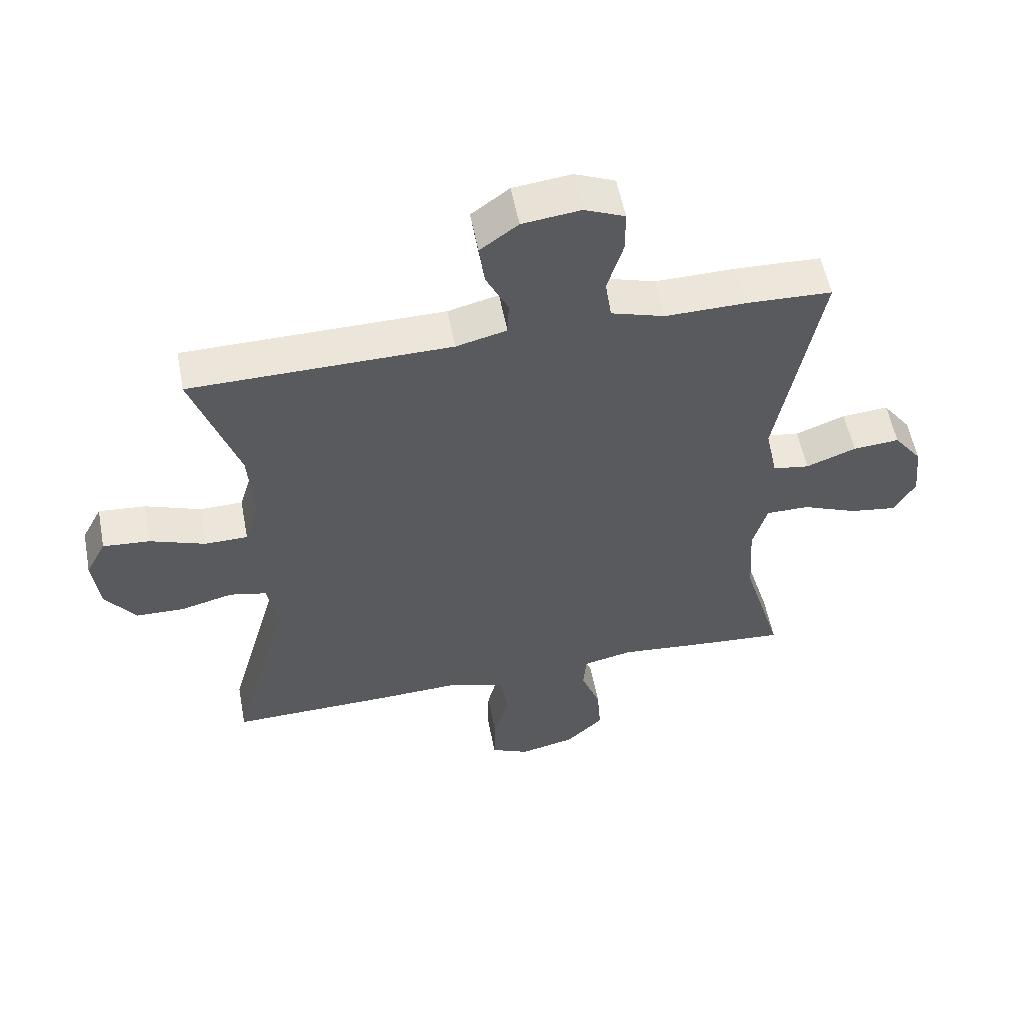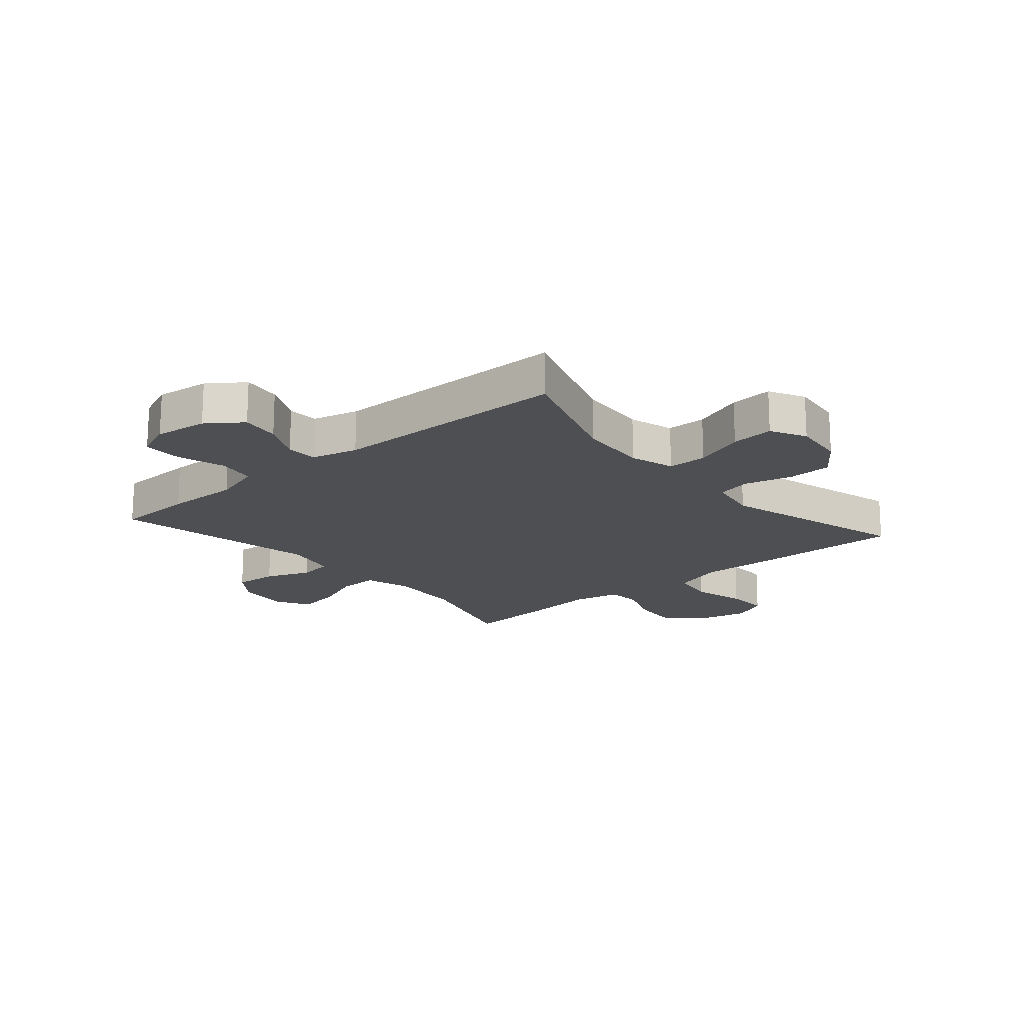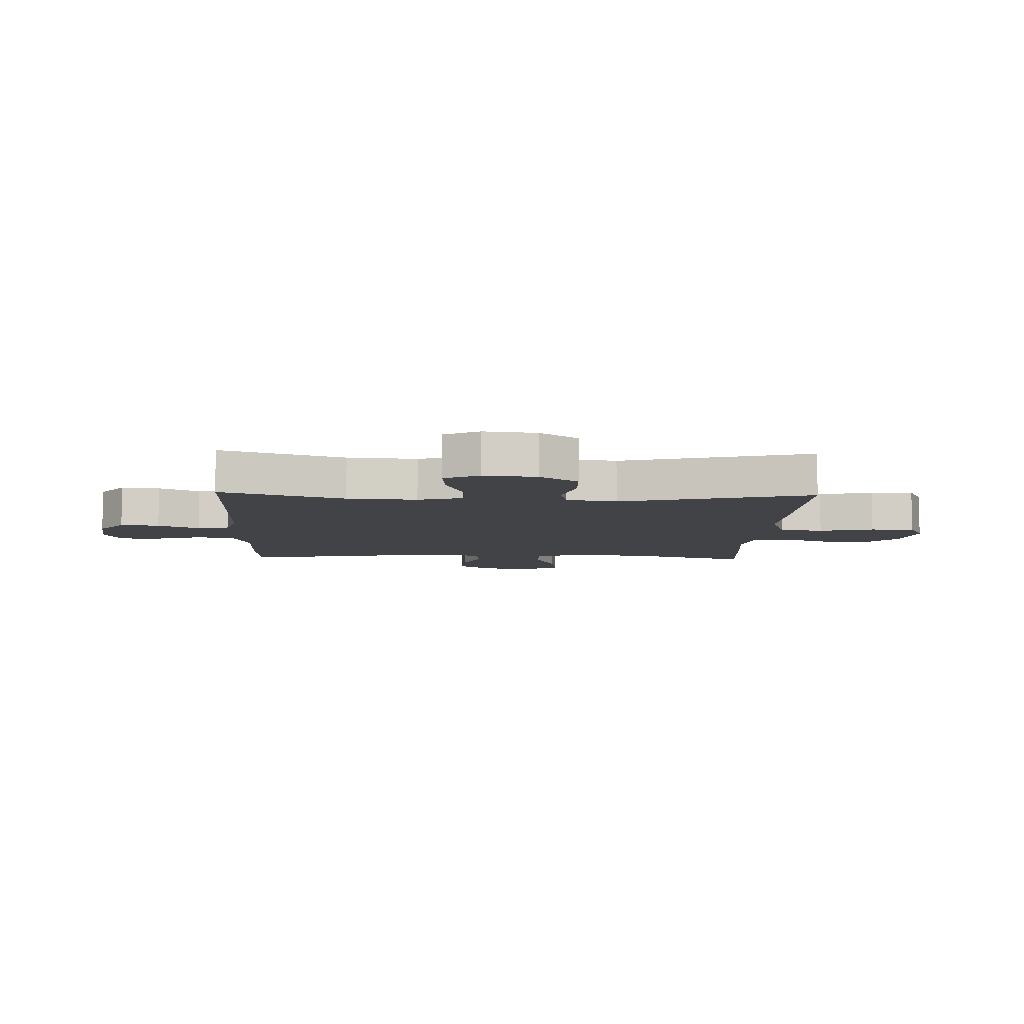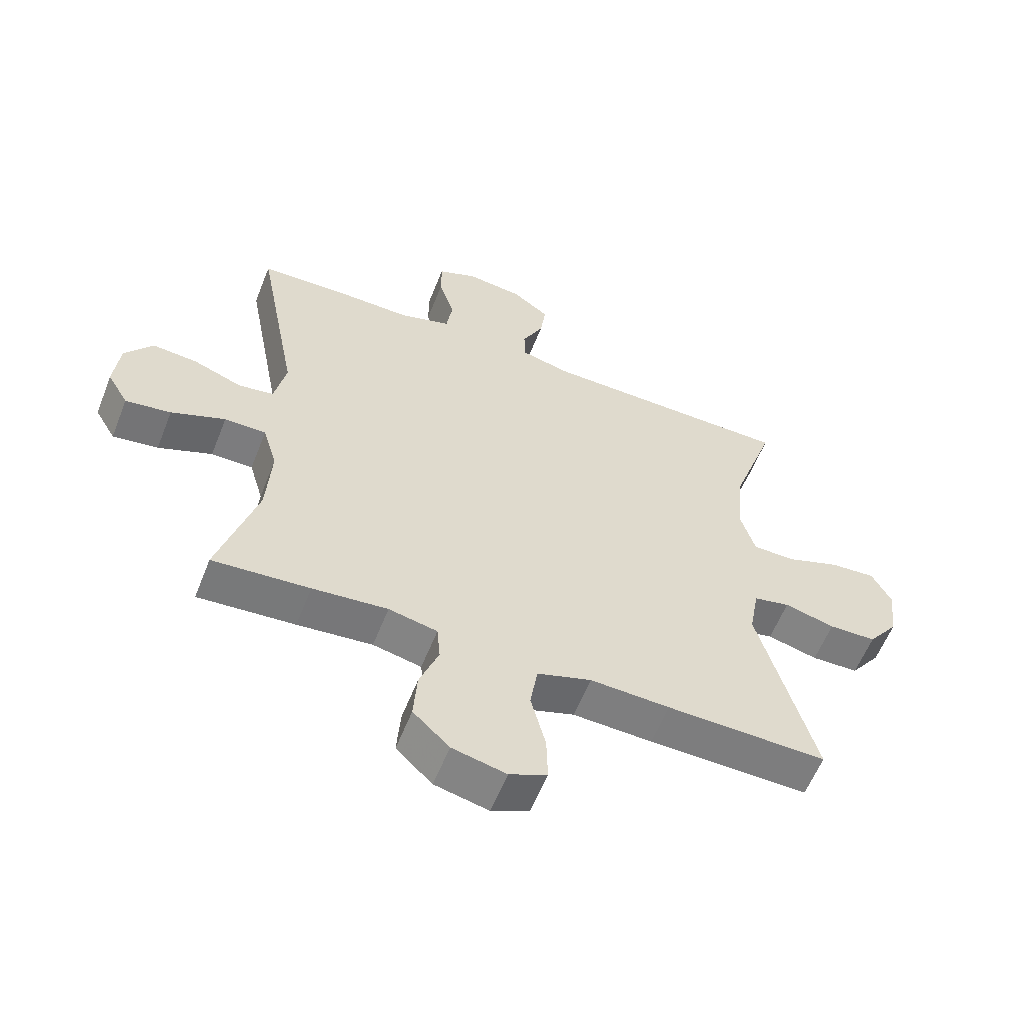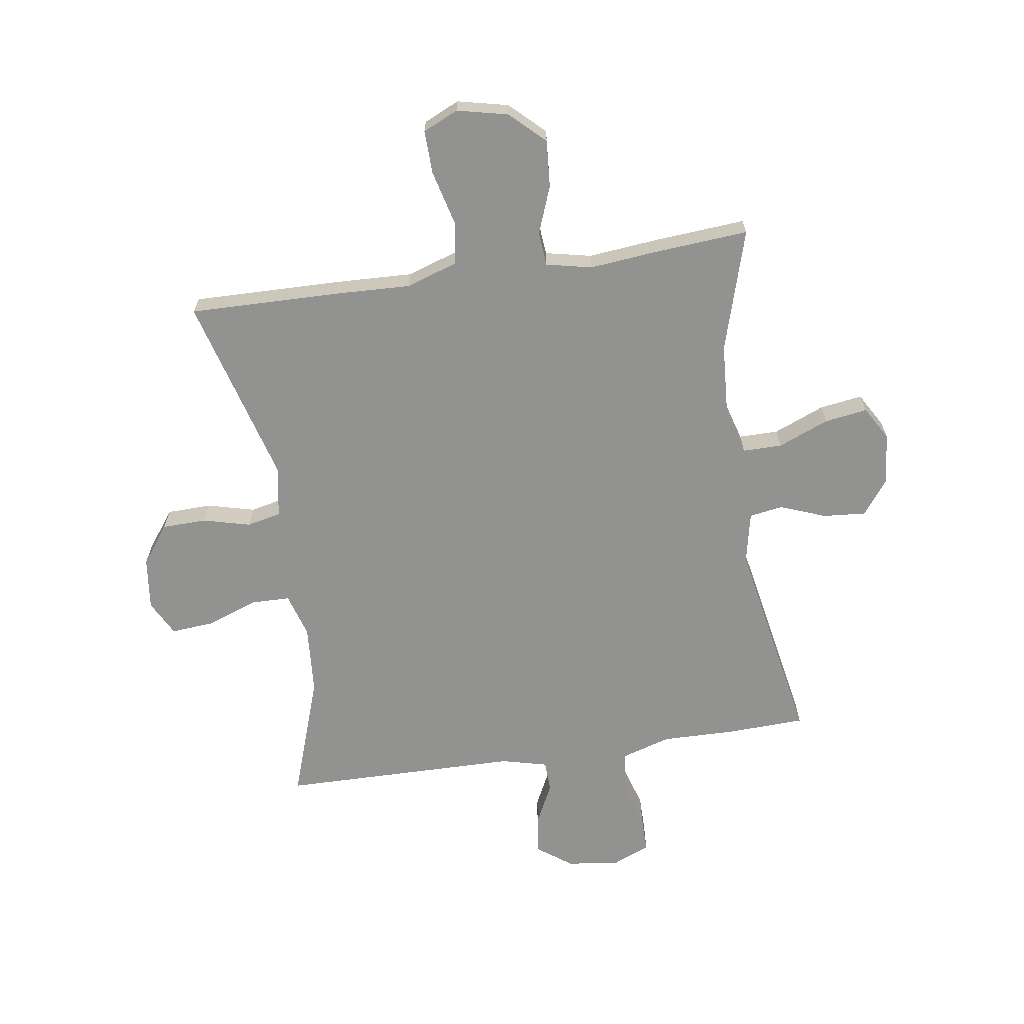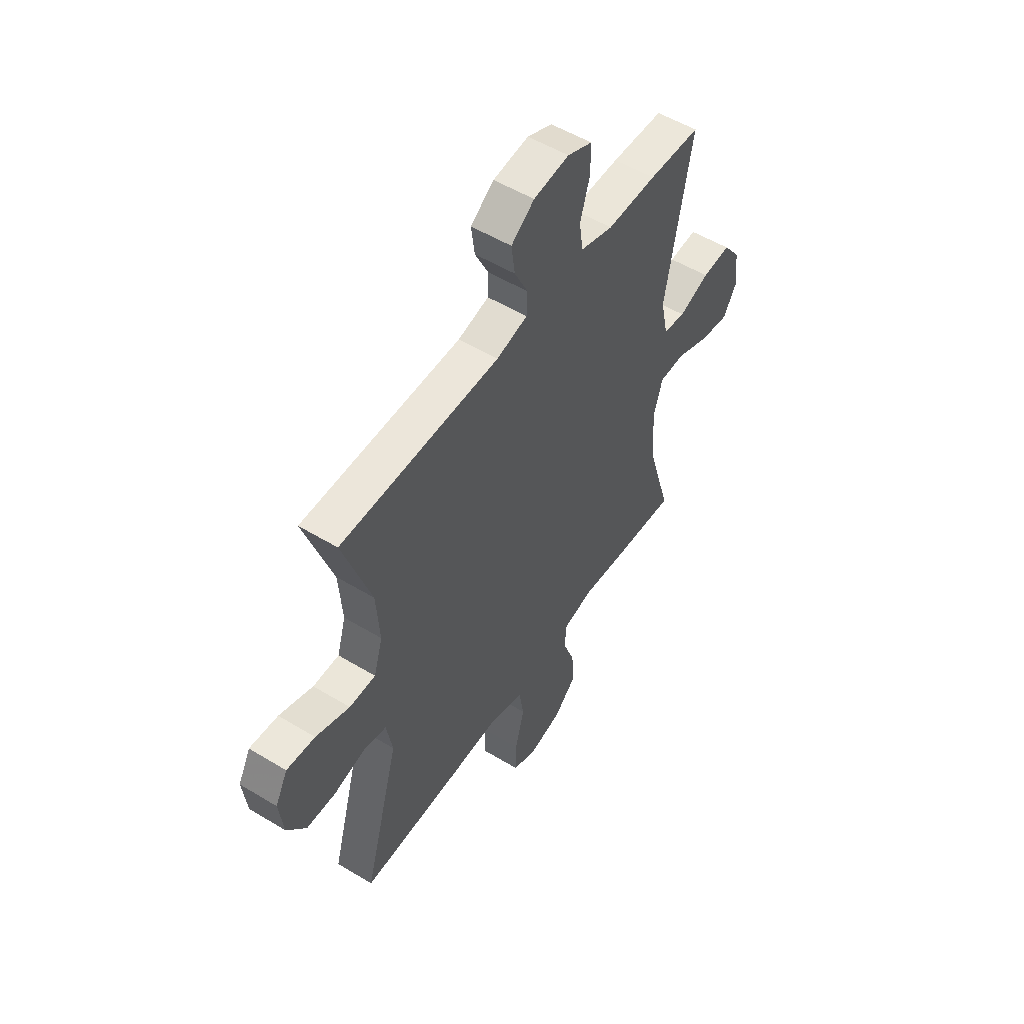
<metadata>
{"format":"obj","ext":"obj","renderer":"f3d","projection":"perspective","resolution":1024,"background":"white","views":[{"elev":55.4,"azim":169.2,"up":"+Z"},{"elev":-17.8,"azim":40.7,"up":"+Y"},{"elev":-7.4,"azim":87.8,"up":"+Y"},{"elev":-58.9,"azim":-21.5,"up":"+Z"},{"elev":-66.2,"azim":-171.5,"up":"+Y"},{"elev":53.2,"azim":123.0,"up":"+Z"}]}
</metadata>
<code>
v 0.5 0.07 0.5
v 0.427 0.07 0.287
v 0.418 0.07 0.167
v 0.441 0.07 0.09
v 0.509 0.07 0.089
v 0.597 0.07 0.121
v 0.671 0.07 0.127
v 0.703 0.07 0.066
v 0.692 0.07 -0.025
v 0.643 0.07 -0.091
v 0.566 0.07 -0.093
v 0.484 0.07 -0.072
v 0.425 0.07 -0.085
v 0.409 0.07 -0.172
v 0.5 0.07 -0.5
v 0.239 0.07 -0.495
v 0.109 0.07 -0.49
v 0.021 0.07 -0.519
v 0.009 0.07 -0.594
v 0.033 0.07 -0.688
v 0.035 0.07 -0.763
v -0.026 0.07 -0.791
v -0.114 0.07 -0.771
v -0.173 0.07 -0.715
v -0.167 0.07 -0.634
v -0.136 0.07 -0.552
v -0.141 0.07 -0.493
v -0.22 0.07 -0.476
v -0.342 0.07 -0.488
v -0.5 0.07 -0.5
v -0.437 0.07 -0.289
v -0.429 0.07 -0.163
v -0.452 0.07 -0.084
v -0.52 0.07 -0.084
v -0.608 0.07 -0.12
v -0.682 0.07 -0.131
v -0.716 0.07 -0.073
v -0.707 0.07 0.016
v -0.662 0.07 0.076
v -0.588 0.07 0.07
v -0.509 0.07 0.04
v -0.451 0.07 0.049
v -0.432 0.07 0.139
v -0.5 0.07 0.5
v -0.365 0.07 0.505
v -0.237 0.07 0.503
v -0.152 0.07 0.529
v -0.142 0.07 0.595
v -0.167 0.07 0.677
v -0.167 0.07 0.745
v -0.103 0.07 0.772
v -0.011 0.07 0.761
v 0.049 0.07 0.717
v 0.04 0.07 0.65
v 0.005 0.07 0.579
v 0.007 0.07 0.525
v 0.087 0.07 0.505
v 0.5 0 0.5
v 0.427 0 0.287
v 0.418 0 0.167
v 0.441 0 0.09
v 0.509 0 0.089
v 0.597 0 0.121
v 0.671 0 0.127
v 0.703 0 0.066
v 0.692 0 -0.025
v 0.643 0 -0.091
v 0.566 0 -0.093
v 0.484 0 -0.072
v 0.425 0 -0.085
v 0.409 0 -0.172
v 0.5 0 -0.5
v 0.239 0 -0.495
v 0.109 0 -0.49
v 0.021 0 -0.519
v 0.009 0 -0.594
v 0.033 0 -0.688
v 0.035 0 -0.763
v -0.026 0 -0.791
v -0.114 0 -0.771
v -0.173 0 -0.715
v -0.167 0 -0.634
v -0.136 0 -0.552
v -0.141 0 -0.493
v -0.22 0 -0.476
v -0.342 0 -0.488
v -0.5 0 -0.5
v -0.437 0 -0.289
v -0.429 0 -0.163
v -0.452 0 -0.084
v -0.52 0 -0.084
v -0.608 0 -0.12
v -0.682 0 -0.131
v -0.716 0 -0.073
v -0.707 0 0.016
v -0.662 0 0.076
v -0.588 0 0.07
v -0.509 0 0.04
v -0.451 0 0.049
v -0.432 0 0.139
v -0.5 0 0.5
v -0.365 0 0.505
v -0.237 0 0.503
v -0.152 0 0.529
v -0.142 0 0.595
v -0.167 0 0.677
v -0.167 0 0.745
v -0.103 0 0.772
v -0.011 0 0.761
v 0.049 0 0.717
v 0.04 0 0.65
v 0.005 0 0.579
v 0.007 0 0.525
v 0.087 0 0.505
f 52 53 54 55
f 52 55 56
f 51 52 56
f 48 49 50 51
f 47 48 51 56
f 46 47 56 57
f 43 44 45 46
f 42 43 46 57
f 38 39 40 41
f 36 37 38 41
f 34 35 36 41
f 33 34 41 42
f 32 33 42 57
f 28 29 30 31
f 27 28 31 32
f 23 24 25 26
f 23 26 27
f 22 23 27
f 19 20 21 22
f 18 19 22 27
f 17 18 27 32
f 14 15 16 17
f 13 14 17 32
f 9 10 11 12
f 5 6 7 8
f 4 5 8 9
f 32 57 1 2
f 4 9 12 13
f 3 4 13 32
f 2 3 32
f 112 111 110 109
f 113 112 109
f 113 109 108
f 108 107 106 105
f 113 108 105 104
f 114 113 104 103
f 103 102 101 100
f 114 103 100 99
f 98 97 96 95
f 98 95 94 93
f 98 93 92 91
f 99 98 91 90
f 114 99 90 89
f 88 87 86 85
f 89 88 85 84
f 83 82 81 80
f 84 83 80
f 84 80 79
f 79 78 77 76
f 84 79 76 75
f 89 84 75 74
f 74 73 72 71
f 89 74 71 70
f 69 68 67 66
f 65 64 63 62
f 66 65 62 61
f 59 58 114 89
f 70 69 66 61
f 89 70 61 60
f 89 60 59
f 1 58 59 2
f 2 59 60 3
f 3 60 61 4
f 4 61 62 5
f 5 62 63 6
f 6 63 64 7
f 7 64 65 8
f 8 65 66 9
f 9 66 67 10
f 10 67 68 11
f 11 68 69 12
f 12 69 70 13
f 13 70 71 14
f 14 71 72 15
f 15 72 73 16
f 16 73 74 17
f 17 74 75 18
f 18 75 76 19
f 19 76 77 20
f 20 77 78 21
f 21 78 79 22
f 22 79 80 23
f 23 80 81 24
f 24 81 82 25
f 25 82 83 26
f 26 83 84 27
f 27 84 85 28
f 28 85 86 29
f 29 86 87 30
f 30 87 88 31
f 31 88 89 32
f 32 89 90 33
f 33 90 91 34
f 34 91 92 35
f 35 92 93 36
f 36 93 94 37
f 37 94 95 38
f 38 95 96 39
f 39 96 97 40
f 40 97 98 41
f 41 98 99 42
f 42 99 100 43
f 43 100 101 44
f 44 101 102 45
f 45 102 103 46
f 46 103 104 47
f 47 104 105 48
f 48 105 106 49
f 49 106 107 50
f 50 107 108 51
f 51 108 109 52
f 52 109 110 53
f 53 110 111 54
f 54 111 112 55
f 55 112 113 56
f 56 113 114 57
f 57 114 58 1

</code>
